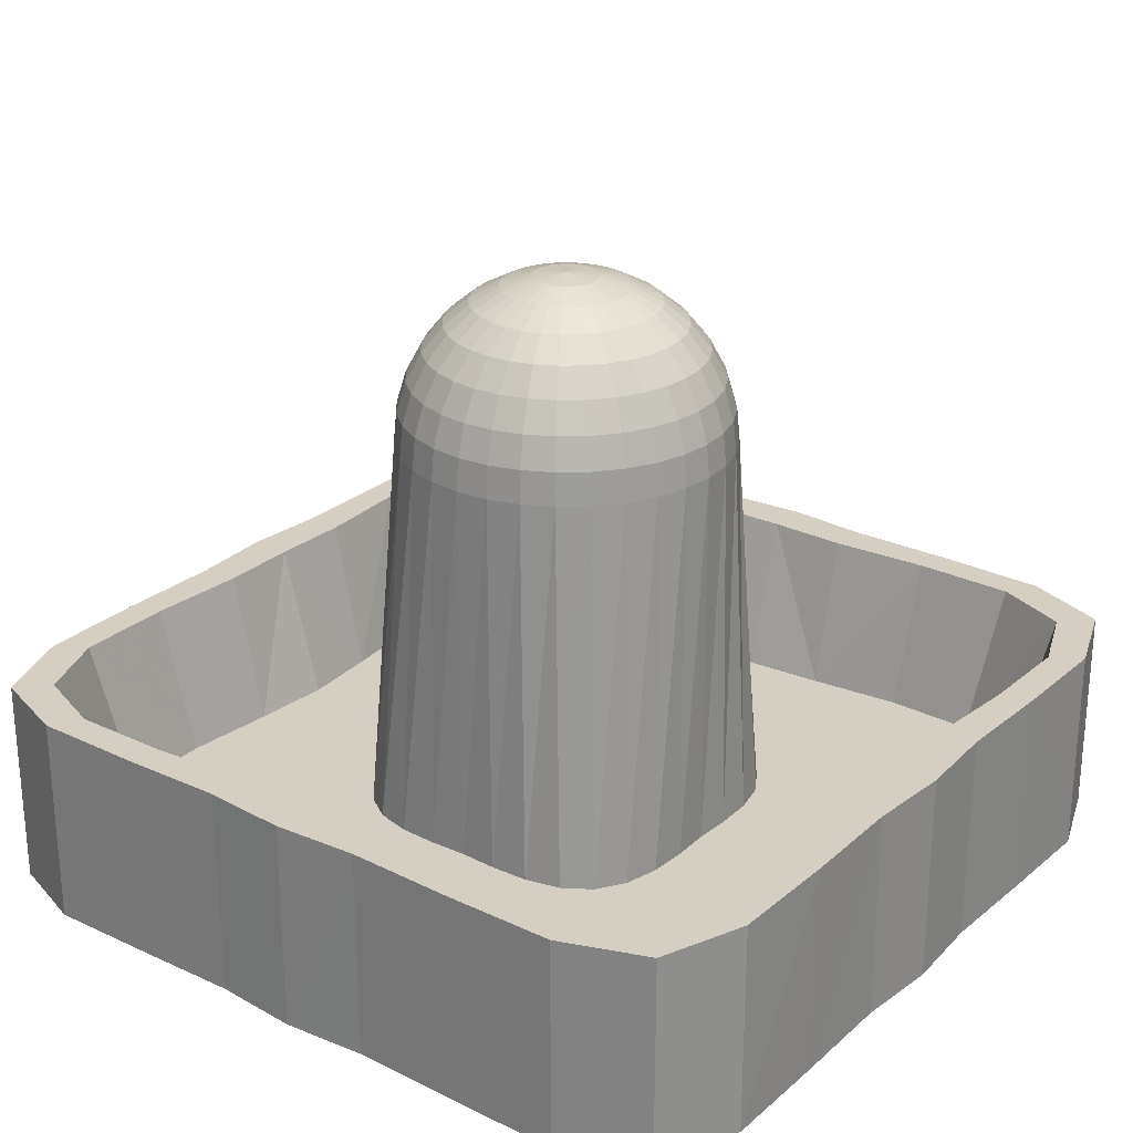
<metadata>
{"format":"obj","ext":"obj","renderer":"f3d","projection":"perspective","resolution":1024,"background":"white","views":[{"elev":25.5,"azim":127.3,"up":"+Y"}]}
</metadata>
<code>
o Mesh_Cylinder.001
v -0.05851 0.05 0
v -0.05851 0.05 -1
v 0.1403 0.05 -0.9845
v 0.3894 0.05 -0.9891
v 0.6569 0.05 -0.9913
v 0.8578 0.05 -0.9163
v 0.9328 0.05 -0.7154
v 0.9306 0.05 -0.4479
v 0.926 0.05 -0.1988
v 0.9415 0.05 0
v 0.926 0.05 0.1985
v 0.9313 0.05 0.4436
v 0.9347 0.05 0.7048
v 0.8603 0.05 0.9025
v 0.6588 0.05 0.9807
v 0.3901 0.05 0.9848
v 0.1403 0.05 0.9842
v -0.05851 0.05 1
v -0.2572 0.05 0.9844
v -0.5048 0.05 0.9875
v -0.77 0.05 0.9874
v -0.9698 0.05 0.9113
v -1.046 0.05 0.7115
v -1.046 0.05 0.4463
v -1.043 0.05 0.1987
v -1.059 0.05 -1e-06
v -1.043 0.05 -0.1988
v -1.044 0.05 -0.4479
v -1.041 0.05 -0.7154
v -0.9635 0.05 -0.9163
v -0.7652 0.05 -0.9913
v -0.5029 0.05 -0.9891
v -0.2571 0.05 -0.9845
v -0.05851 1.49 2e-06
v 0.01802 1.483 2e-06
v 0.01655 1.483 -0.01493
v 0.01219 1.483 -0.02928
v 0.005119 1.483 -0.04251
v -0.004398 1.483 -0.05411
v -0.01599 1.483 -0.06363
v -0.02923 1.483 -0.0707
v -0.04358 1.483 -0.07505
v -0.05851 1.483 -0.07652
v -0.07344 1.483 -0.07505
v -0.08779 1.483 -0.0707
v -0.101 1.483 -0.06363
v -0.1126 1.483 -0.05411
v -0.1221 1.483 -0.04251
v -0.1292 1.483 -0.02928
v -0.1336 1.483 -0.01493
v -0.135 1.483 2e-06
v -0.1336 1.483 0.01493
v -0.1292 1.483 0.02929
v -0.1221 1.483 0.04252
v -0.1126 1.483 0.05411
v -0.101 1.483 0.06363
v -0.08779 1.483 0.0707
v -0.07344 1.483 0.07506
v -0.05851 1.483 0.07653
v -0.04358 1.483 0.07506
v -0.02923 1.483 0.0707
v -0.01599 1.483 0.06363
v -0.004398 1.483 0.05411
v 0.005119 1.483 0.04252
v 0.01219 1.483 0.02929
v 0.01655 1.483 0.01493
v 0.3188 1.175 0.07506
v 0.3262 1.098 0.07653
v 0.3337 1.098 2e-06
v 0.3262 1.175 2e-06
v 0.2969 1.248 0.0707
v 0.3039 1.248 2e-06
v 0.2614 1.316 0.06363
v 0.2676 1.316 2e-06
v 0.2135 1.376 0.05411
v 0.2189 1.376 2e-06
v 0.1552 1.424 0.04252
v 0.1594 1.424 2e-06
v 0.08872 1.461 0.02929
v 0.0916 1.461 2e-06
v 0.08017 1.461 0.05745
v 0.1428 1.424 0.0834
v 0.1977 1.376 0.1061
v 0.2428 1.316 0.1248
v 0.2763 1.248 0.1387
v 0.2969 1.175 0.1472
v 0.3039 1.098 0.1501
v 0.2614 1.175 0.2137
v 0.2676 1.098 0.2179
v 0.2428 1.248 0.2013
v 0.2127 1.316 0.1812
v 0.1721 1.376 0.1541
v 0.1227 1.424 0.1211
v 0.0663 1.461 0.0834
v 0.04763 1.461 0.1061
v 0.09559 1.424 0.1541
v 0.1376 1.376 0.1961
v 0.1721 1.316 0.2306
v 0.1977 1.248 0.2563
v 0.2135 1.175 0.272
v 0.2189 1.098 0.2774
v 0.1552 1.175 0.3199
v 0.1594 1.098 0.3262
v 0.1428 1.248 0.3013
v 0.1227 1.316 0.2712
v 0.09559 1.376 0.2306
v 0.06256 1.424 0.1812
v 0.02489 1.461 0.1248
v -0.001065 1.461 0.1387
v 0.02489 1.424 0.2013
v 0.04763 1.376 0.2563
v 0.0663 1.316 0.3013
v 0.08017 1.248 0.3348
v 0.08872 1.175 0.3554
v 0.0916 1.098 0.3624
v 0.01655 1.175 0.3773
v 0.01802 1.098 0.3847
v 0.01219 1.248 0.3554
v 0.005119 1.316 0.3199
v -0.004398 1.376 0.272
v -0.01599 1.424 0.2137
v -0.02923 1.461 0.1472
v -0.05851 1.461 0.1501
v -0.05851 1.424 0.2179
v -0.05851 1.376 0.2774
v -0.05851 1.316 0.3262
v -0.05851 1.248 0.3624
v -0.05851 1.175 0.3847
v -0.05851 1.098 0.3923
v -0.1336 1.175 0.3773
v -0.135 1.098 0.3847
v -0.1292 1.248 0.3554
v -0.1221 1.316 0.3199
v -0.1126 1.376 0.272
v -0.101 1.424 0.2137
v -0.08779 1.461 0.1472
v -0.116 1.461 0.1387
v -0.1419 1.424 0.2013
v -0.1647 1.376 0.2563
v -0.1833 1.316 0.3013
v -0.1972 1.248 0.3348
v -0.2057 1.175 0.3554
v -0.2086 1.098 0.3624
v -0.2722 1.175 0.3199
v -0.2764 1.098 0.3262
v -0.2598 1.248 0.3013
v -0.2397 1.316 0.2712
v -0.2126 1.376 0.2306
v -0.1796 1.424 0.1812
v -0.1419 1.461 0.1248
v -0.1647 1.461 0.1061
v -0.2126 1.424 0.1541
v -0.2546 1.376 0.1961
v -0.2891 1.316 0.2306
v -0.3148 1.248 0.2563
v -0.3305 1.175 0.272
v -0.3359 1.098 0.2774
v -0.3784 1.175 0.2137
v -0.3847 1.098 0.2179
v -0.3598 1.248 0.2013
v -0.3297 1.316 0.1812
v -0.2891 1.376 0.1541
v -0.2397 1.424 0.1211
v -0.1833 1.461 0.0834
v -0.1972 1.461 0.05745
v -0.2598 1.424 0.0834
v -0.3148 1.376 0.1061
v -0.3598 1.316 0.1248
v -0.3933 1.248 0.1387
v -0.4139 1.175 0.1472
v -0.4209 1.098 0.1501
v -0.4358 1.175 0.07506
v -0.4432 1.098 0.07653
v -0.4139 1.248 0.0707
v -0.3784 1.316 0.06363
v -0.3305 1.376 0.05411
v -0.2722 1.424 0.04252
v -0.2057 1.461 0.02929
v -0.2086 1.461 2e-06
v -0.2764 1.424 2e-06
v -0.3359 1.376 2e-06
v -0.3847 1.316 2e-06
v -0.4209 1.248 2e-06
v -0.4432 1.175 2e-06
v -0.4508 1.098 3e-06
v -0.4358 1.175 -0.07505
v -0.4432 1.098 -0.07652
v -0.4139 1.248 -0.0707
v -0.3784 1.316 -0.06363
v -0.3305 1.376 -0.05411
v -0.2722 1.424 -0.04251
v -0.2057 1.461 -0.02928
v -0.1972 1.461 -0.05744
v -0.2598 1.424 -0.08339
v -0.3148 1.376 -0.1061
v -0.3598 1.316 -0.1248
v -0.3933 1.248 -0.1387
v -0.4139 1.175 -0.1472
v -0.4209 1.098 -0.1501
v -0.3784 1.175 -0.2137
v -0.3847 1.098 -0.2179
v -0.3598 1.248 -0.2013
v -0.3297 1.316 -0.1812
v -0.2891 1.376 -0.1541
v -0.2397 1.424 -0.1211
v -0.1833 1.461 -0.08339
v -0.1647 1.461 -0.1061
v -0.2126 1.424 -0.1541
v -0.2546 1.376 -0.1961
v -0.2891 1.316 -0.2306
v -0.3148 1.248 -0.2563
v -0.3305 1.175 -0.272
v -0.3359 1.098 -0.2774
v -0.2722 1.175 -0.3199
v -0.2764 1.098 -0.3261
v -0.2598 1.248 -0.3013
v -0.2397 1.316 -0.2712
v -0.2126 1.376 -0.2306
v -0.1796 1.424 -0.1812
v -0.1419 1.461 -0.1248
v -0.116 1.461 -0.1387
v -0.1419 1.424 -0.2013
v -0.1647 1.376 -0.2563
v -0.1833 1.316 -0.3013
v -0.1972 1.248 -0.3348
v -0.2057 1.175 -0.3554
v -0.2086 1.098 -0.3624
v -0.1336 1.175 -0.3773
v -0.135 1.098 -0.3847
v -0.1292 1.248 -0.3554
v -0.1221 1.316 -0.3199
v -0.1126 1.376 -0.272
v -0.101 1.424 -0.2137
v -0.08779 1.461 -0.1472
v -0.05851 1.461 -0.1501
v -0.05851 1.424 -0.2179
v -0.05851 1.376 -0.2774
v -0.05851 1.316 -0.3261
v -0.05851 1.248 -0.3624
v -0.05851 1.175 -0.3847
v -0.05851 1.098 -0.3923
v 0.01655 1.175 -0.3773
v 0.01802 1.098 -0.3847
v 0.01219 1.248 -0.3554
v 0.005119 1.316 -0.3199
v -0.004398 1.376 -0.272
v -0.01599 1.424 -0.2137
v -0.02923 1.461 -0.1472
v -0.001065 1.461 -0.1387
v 0.02489 1.424 -0.2013
v 0.04763 1.376 -0.2563
v 0.0663 1.316 -0.3013
v 0.08017 1.248 -0.3348
v 0.08872 1.175 -0.3554
v 0.0916 1.098 -0.3624
v 0.1552 1.175 -0.3199
v 0.1594 1.098 -0.3261
v 0.1428 1.248 -0.3013
v 0.1227 1.316 -0.2712
v 0.09559 1.376 -0.2306
v 0.06256 1.424 -0.1812
v 0.02489 1.461 -0.1248
v 0.04763 1.461 -0.1061
v 0.09559 1.424 -0.1541
v 0.1376 1.376 -0.1961
v 0.1721 1.316 -0.2306
v 0.1977 1.248 -0.2563
v 0.2135 1.175 -0.272
v 0.2189 1.098 -0.2774
v 0.2614 1.175 -0.2137
v 0.2676 1.098 -0.2179
v 0.2428 1.248 -0.2013
v 0.2127 1.316 -0.1812
v 0.1721 1.376 -0.1541
v 0.1227 1.424 -0.1211
v 0.0663 1.461 -0.08339
v 0.08017 1.461 -0.05744
v 0.1428 1.424 -0.08339
v 0.1977 1.376 -0.1061
v 0.2428 1.316 -0.1248
v 0.2763 1.248 -0.1387
v 0.2969 1.175 -0.1472
v 0.3039 1.098 -0.1501
v 0.3188 1.175 -0.07505
v 0.3262 1.098 -0.07652
v 0.2969 1.248 -0.0707
v 0.2614 1.316 -0.06363
v 0.2135 1.376 -0.05411
v 0.1552 1.424 -0.04251
v 0.08872 1.461 -0.02928
v -0.2459 0.1837 -0.8224
v -0.1472 0.1837 -0.3976
v -0.0585 0.1837 -0.394
v -0.05851 0.1837 -0.8061
v -0.2476 0.55 -0.8995
v -0.05851 0.55 -0.9032
v -0.464 0.1837 -0.8472
v -0.2386 0.1837 -0.3941
v -0.4832 0.55 -0.918
v -0.6723 0.1837 -0.8456
v -0.3218 0.1837 -0.3741
v -0.7191 0.55 -0.9189
v -0.8263 0.1837 -0.7791
v -0.3873 0.1837 -0.3317
v -0.8951 0.55 -0.8479
v -0.8947 0.1837 -0.6232
v -0.43 0.1837 -0.2659
v -0.9683 0.55 -0.6697
v -0.9002 0.1837 -0.411
v -0.4509 0.1837 -0.1818
v -0.972 0.55 -0.4292
v -0.8792 0.1837 -0.1891
v -0.4554 0.1837 -0.08942
v -0.9573 0.55 -0.1898
v -0.8646 0.1837 3e-06
v -0.4525 0.1837 -6.3e-05
v -0.9617 0.55 4e-06
v -0.8801 0.1837 0.1883
v -0.4558 0.1837 0.08912
v -0.9577 0.55 0.1895
v -0.9033 0.1837 0.4085
v -0.4518 0.1837 0.181
v -0.9745 0.55 0.4272
v -0.8999 0.1837 0.619
v -0.4315 0.1837 0.2647
v -0.9733 0.55 0.6656
v -0.8326 0.1837 0.7741
v -0.3889 0.1837 0.3304
v -0.9014 0.55 0.8428
v -0.6775 0.1837 0.8414
v -0.3232 0.1837 0.3729
v -0.7241 0.55 0.9148
v -0.4671 0.1837 0.8448
v -0.2395 0.1837 0.3933
v -0.4857 0.55 0.916
v -0.2468 0.1837 0.8216
v -0.1476 0.1837 0.3973
v -0.248 0.55 0.8992
v -0.05851 0.1837 0.8061
v -0.05843 0.1837 0.3939
v -0.05851 0.55 0.9032
v 0.1309 0.1837 0.8203
v 0.03107 0.1837 0.3968
v 0.1315 0.55 0.8986
v 0.3537 0.1837 0.8405
v 0.1237 0.1837 0.392
v 0.3717 0.55 0.9125
v 0.5668 0.1837 0.8341
v 0.2079 0.1837 0.3709
v 0.6132 0.55 0.9078
v 0.7231 0.1837 0.7653
v 0.2738 0.1837 0.3281
v 0.7919 0.55 0.8341
v 0.7892 0.1837 0.6117
v 0.3162 0.1837 0.2627
v 0.8624 0.55 0.6586
v 0.7899 0.1837 0.4042
v 0.336 0.1837 0.1797
v 0.8605 0.55 0.4237
v 0.7642 0.1837 0.187
v 0.3393 0.1837 0.08858
v 0.8411 0.55 0.1889
v 0.7476 0.1837 0
v 0.3355 0.1837 -9.9e-05
v 0.8447 0.55 2e-06
v 0.7639 0.1837 -0.1891
v 0.3391 0.1837 -0.08942
v 0.841 0.55 -0.1898
v 0.7887 0.1837 -0.411
v 0.3356 0.1837 -0.1818
v 0.8595 0.55 -0.4292
v 0.7871 0.1837 -0.6232
v 0.3156 0.1837 -0.2659
v 0.8604 0.55 -0.6697
v 0.7206 0.1837 -0.7791
v 0.2732 0.1837 -0.3317
v 0.7894 0.55 -0.8479
v 0.5647 0.1837 -0.8456
v 0.2074 0.1837 -0.3741
v 0.6112 0.55 -0.9189
v 0.3525 0.1837 -0.8472
v 0.1233 0.1837 -0.3941
v 0.3707 0.55 -0.918
v 0.1306 0.1837 -0.8224
v 0.03092 0.1837 -0.3976
v 0.1313 0.55 -0.8995
v -0.2589 0.55 -0.9864
v -0.05851 0.55 -1
v -0.506 0.55 -0.9924
v -0.7652 0.55 -0.9913
v -0.9635 0.55 -0.9163
v -1.041 0.55 -0.7154
v -1.047 0.55 -0.4512
v -1.045 0.55 -0.2007
v -1.059 0.55 4e-06
v -1.045 0.55 0.2006
v -1.049 0.55 0.4495
v -1.046 0.55 0.7115
v -0.9698 0.55 0.9113
v -0.77 0.55 0.9874
v -0.508 0.55 0.9907
v -0.2591 0.55 0.9863
v -0.05851 0.55 1
v 0.1423 0.55 0.986
v 0.3935 0.55 0.9879
v 0.6588 0.55 0.9807
v 0.8603 0.55 0.9025
v 0.9347 0.55 0.7048
v 0.9347 0.55 0.4467
v 0.928 0.55 0.2003
v 0.9415 0.55 2e-06
v 0.9279 0.55 -0.2007
v 0.9339 0.55 -0.4512
v 0.9328 0.55 -0.7154
v 0.8578 0.55 -0.9163
v 0.6569 0.55 -0.9913
v 0.3927 0.55 -0.9924
v 0.1422 0.55 -0.9864
f 1 2 3
f 1 3 4
f 1 4 5
f 1 5 6
f 1 6 7
f 1 7 8
f 1 8 9
f 1 9 10
f 1 10 11
f 1 11 12
f 1 12 13
f 1 13 14
f 1 14 15
f 1 15 16
f 1 16 17
f 1 17 18
f 1 18 19
f 1 19 20
f 1 20 21
f 1 21 22
f 1 22 23
f 1 23 24
f 1 24 25
f 1 25 26
f 1 26 27
f 1 27 28
f 1 28 29
f 1 29 30
f 1 30 31
f 1 31 32
f 1 32 33
f 2 1 33
f 34 35 36
f 34 36 37
f 34 37 38
f 34 38 39
f 34 39 40
f 34 40 41
f 34 41 42
f 34 42 43
f 34 43 44
f 34 44 45
f 34 45 46
f 34 46 47
f 34 47 48
f 34 48 49
f 34 49 50
f 34 50 51
f 34 51 52
f 34 52 53
f 34 53 54
f 34 54 55
f 34 55 56
f 34 56 57
f 34 57 58
f 34 58 59
f 34 59 60
f 34 60 61
f 34 61 62
f 34 62 63
f 34 63 64
f 34 64 65
f 34 65 66
f 34 66 35
f 67 68 69
f 67 69 70
f 71 67 70
f 71 70 72
f 73 71 74
f 71 72 74
f 75 73 74
f 75 74 76
f 77 75 76
f 77 76 78
f 79 77 80
f 77 78 80
f 66 79 35
f 79 80 35
f 65 81 79
f 65 79 66
f 81 82 77
f 81 77 79
f 82 83 75
f 82 75 77
f 83 84 75
f 84 73 75
f 84 85 73
f 85 71 73
f 85 86 71
f 86 67 71
f 86 87 68
f 86 68 67
f 88 89 87
f 88 87 86
f 90 88 85
f 88 86 85
f 91 90 85
f 91 85 84
f 92 91 83
f 91 84 83
f 93 92 83
f 93 83 82
f 94 93 82
f 94 82 81
f 64 94 65
f 94 81 65
f 63 95 94
f 63 94 64
f 95 96 94
f 96 93 94
f 96 97 92
f 96 92 93
f 97 98 92
f 98 91 92
f 98 99 90
f 98 90 91
f 99 100 88
f 99 88 90
f 100 101 89
f 100 89 88
f 102 103 101
f 102 101 100
f 104 102 99
f 102 100 99
f 105 104 99
f 105 99 98
f 106 105 98
f 106 98 97
f 107 106 97
f 107 97 96
f 108 107 96
f 108 96 95
f 62 108 63
f 108 95 63
f 61 109 108
f 61 108 62
f 109 110 108
f 110 107 108
f 110 111 107
f 111 106 107
f 111 112 105
f 111 105 106
f 112 113 104
f 112 104 105
f 113 114 104
f 114 102 104
f 114 115 102
f 115 103 102
f 116 117 114
f 117 115 114
f 118 116 114
f 118 114 113
f 119 118 113
f 119 113 112
f 120 119 112
f 120 112 111
f 121 120 111
f 121 111 110
f 122 121 109
f 121 110 109
f 60 122 61
f 122 109 61
f 59 123 122
f 59 122 60
f 123 124 121
f 123 121 122
f 124 125 121
f 125 120 121
f 125 126 120
f 126 119 120
f 126 127 119
f 127 118 119
f 127 128 116
f 127 116 118
f 128 129 116
f 129 117 116
f 130 131 129
f 130 129 128
f 132 130 127
f 130 128 127
f 133 132 127
f 133 127 126
f 134 133 126
f 134 126 125
f 135 134 125
f 135 125 124
f 136 135 123
f 135 124 123
f 58 136 59
f 136 123 59
f 57 137 136
f 57 136 58
f 137 138 135
f 137 135 136
f 138 139 134
f 138 134 135
f 139 140 134
f 140 133 134
f 140 141 132
f 140 132 133
f 141 142 132
f 142 130 132
f 142 143 131
f 142 131 130
f 144 145 143
f 144 143 142
f 146 144 141
f 144 142 141
f 147 146 140
f 146 141 140
f 148 147 139
f 147 140 139
f 149 148 139
f 149 139 138
f 150 149 138
f 150 138 137
f 56 150 57
f 150 137 57
f 55 151 150
f 55 150 56
f 151 152 149
f 151 149 150
f 152 153 148
f 152 148 149
f 153 154 148
f 154 147 148
f 154 155 147
f 155 146 147
f 155 156 144
f 155 144 146
f 156 157 145
f 156 145 144
f 158 159 156
f 159 157 156
f 160 158 155
f 158 156 155
f 161 160 155
f 161 155 154
f 162 161 154
f 162 154 153
f 163 162 152
f 162 153 152
f 164 163 152
f 164 152 151
f 54 164 55
f 164 151 55
f 53 165 164
f 53 164 54
f 165 166 164
f 166 163 164
f 166 167 163
f 167 162 163
f 167 168 161
f 167 161 162
f 168 169 160
f 168 160 161
f 169 170 160
f 170 158 160
f 170 171 158
f 171 159 158
f 172 173 170
f 173 171 170
f 174 172 170
f 174 170 169
f 175 174 169
f 175 169 168
f 176 175 168
f 176 168 167
f 177 176 167
f 177 167 166
f 178 177 166
f 178 166 165
f 52 178 53
f 178 165 53
f 51 179 178
f 51 178 52
f 179 180 177
f 179 177 178
f 180 181 177
f 181 176 177
f 181 182 176
f 182 175 176
f 182 183 175
f 183 174 175
f 183 184 172
f 183 172 174
f 184 185 172
f 185 173 172
f 186 187 184
f 187 185 184
f 188 186 183
f 186 184 183
f 189 188 183
f 189 183 182
f 190 189 182
f 190 182 181
f 191 190 181
f 191 181 180
f 192 191 179
f 191 180 179
f 50 192 51
f 192 179 51
f 49 193 192
f 49 192 50
f 193 194 192
f 194 191 192
f 194 195 191
f 195 190 191
f 195 196 189
f 195 189 190
f 196 197 189
f 197 188 189
f 197 198 188
f 198 186 188
f 198 199 186
f 199 187 186
f 200 201 198
f 201 199 198
f 202 200 198
f 202 198 197
f 203 202 196
f 202 197 196
f 204 203 196
f 204 196 195
f 205 204 195
f 205 195 194
f 206 205 194
f 206 194 193
f 48 206 49
f 206 193 49
f 47 207 206
f 47 206 48
f 207 208 205
f 207 205 206
f 208 209 204
f 208 204 205
f 209 210 204
f 210 203 204
f 210 211 203
f 211 202 203
f 211 212 200
f 211 200 202
f 212 213 200
f 213 201 200
f 214 215 212
f 215 213 212
f 216 214 211
f 214 212 211
f 217 216 211
f 217 211 210
f 218 217 210
f 218 210 209
f 219 218 209
f 219 209 208
f 220 219 208
f 220 208 207
f 46 220 207
f 46 207 47
f 45 221 46
f 221 220 46
f 221 222 220
f 222 219 220
f 222 223 219
f 223 218 219
f 223 224 218
f 224 217 218
f 224 225 217
f 225 216 217
f 225 226 216
f 226 214 216
f 226 227 214
f 227 215 214
f 228 229 226
f 229 227 226
f 230 228 226
f 230 226 225
f 231 230 225
f 231 225 224
f 232 231 224
f 232 224 223
f 233 232 223
f 233 223 222
f 234 233 222
f 234 222 221
f 44 234 45
f 234 221 45
f 43 235 234
f 43 234 44
f 235 236 233
f 235 233 234
f 236 237 233
f 237 232 233
f 237 238 231
f 237 231 232
f 238 239 231
f 239 230 231
f 239 240 228
f 239 228 230
f 240 241 228
f 241 229 228
f 242 243 241
f 242 241 240
f 244 242 239
f 242 240 239
f 245 244 239
f 245 239 238
f 246 245 237
f 245 238 237
f 247 246 237
f 247 237 236
f 248 247 235
f 247 236 235
f 42 248 43
f 248 235 43
f 41 249 248
f 41 248 42
f 249 250 248
f 250 247 248
f 250 251 247
f 251 246 247
f 251 252 245
f 251 245 246
f 252 253 245
f 253 244 245
f 253 254 244
f 254 242 244
f 254 255 243
f 254 243 242
f 256 257 255
f 256 255 254
f 258 256 254
f 258 254 253
f 259 258 252
f 258 253 252
f 260 259 252
f 260 252 251
f 261 260 251
f 261 251 250
f 262 261 250
f 262 250 249
f 40 262 249
f 40 249 41
f 39 263 40
f 263 262 40
f 263 264 262
f 264 261 262
f 264 265 261
f 265 260 261
f 265 266 260
f 266 259 260
f 266 267 258
f 266 258 259
f 267 268 256
f 267 256 258
f 268 269 256
f 269 257 256
f 270 271 268
f 271 269 268
f 272 270 267
f 270 268 267
f 273 272 267
f 273 267 266
f 274 273 266
f 274 266 265
f 275 274 265
f 275 265 264
f 276 275 264
f 276 264 263
f 38 276 263
f 38 263 39
f 37 277 38
f 277 276 38
f 277 278 276
f 278 275 276
f 278 279 275
f 279 274 275
f 279 280 274
f 280 273 274
f 280 281 272
f 280 272 273
f 281 282 272
f 282 270 272
f 282 283 270
f 283 271 270
f 284 285 282
f 285 283 282
f 286 284 282
f 286 282 281
f 287 286 281
f 287 281 280
f 288 287 279
f 287 280 279
f 289 288 279
f 289 279 278
f 290 289 278
f 290 278 277
f 36 290 37
f 290 277 37
f 35 80 290
f 35 290 36
f 80 78 289
f 80 289 290
f 78 76 289
f 76 288 289
f 76 74 288
f 74 287 288
f 74 72 287
f 72 286 287
f 72 70 284
f 72 284 286
f 70 69 284
f 69 285 284
f 291 292 293
f 291 293 294
f 295 291 296
f 291 294 296
f 297 298 292
f 297 292 291
f 299 297 291
f 299 291 295
f 300 301 298
f 300 298 297
f 302 300 297
f 302 297 299
f 303 304 301
f 303 301 300
f 305 303 300
f 305 300 302
f 306 307 303
f 307 304 303
f 308 306 305
f 306 303 305
f 309 310 307
f 309 307 306
f 311 309 306
f 311 306 308
f 312 313 310
f 312 310 309
f 314 312 311
f 312 309 311
f 315 316 313
f 315 313 312
f 317 315 312
f 317 312 314
f 318 319 315
f 319 316 315
f 320 318 315
f 320 315 317
f 321 322 318
f 322 319 318
f 323 321 318
f 323 318 320
f 324 325 322
f 324 322 321
f 326 324 321
f 326 321 323
f 327 328 324
f 328 325 324
f 329 327 326
f 327 324 326
f 330 331 328
f 330 328 327
f 332 330 327
f 332 327 329
f 333 334 330
f 334 331 330
f 335 333 332
f 333 330 332
f 336 337 334
f 336 334 333
f 338 336 335
f 336 333 335
f 339 340 337
f 339 337 336
f 341 339 336
f 341 336 338
f 342 343 339
f 343 340 339
f 344 342 341
f 342 339 341
f 345 346 343
f 345 343 342
f 347 345 342
f 347 342 344
f 348 349 345
f 349 346 345
f 350 348 345
f 350 345 347
f 351 352 348
f 352 349 348
f 353 351 348
f 353 348 350
f 354 355 352
f 354 352 351
f 356 354 351
f 356 351 353
f 357 358 354
f 358 355 354
f 359 357 354
f 359 354 356
f 360 361 357
f 361 358 357
f 362 360 359
f 360 357 359
f 363 364 361
f 363 361 360
f 365 363 362
f 363 360 362
f 366 367 363
f 367 364 363
f 368 366 363
f 368 363 365
f 369 370 367
f 369 367 366
f 371 369 366
f 371 366 368
f 372 373 369
f 373 370 369
f 374 372 369
f 374 369 371
f 375 376 373
f 375 373 372
f 377 375 374
f 375 372 374
f 378 379 375
f 379 376 375
f 380 378 377
f 378 375 377
f 381 382 378
f 382 379 378
f 383 381 378
f 383 378 380
f 384 385 382
f 384 382 381
f 386 384 381
f 386 381 383
f 294 293 385
f 294 385 384
f 296 294 384
f 296 384 386
f 387 295 296
f 387 296 388
f 389 299 295
f 389 295 387
f 390 302 299
f 390 299 389
f 391 305 302
f 391 302 390
f 392 308 305
f 392 305 391
f 393 311 308
f 393 308 392
f 394 314 311
f 394 311 393
f 395 317 314
f 395 314 394
f 396 320 317
f 396 317 395
f 397 323 320
f 397 320 396
f 398 326 323
f 398 323 397
f 399 329 326
f 399 326 398
f 400 332 329
f 400 329 399
f 401 335 400
f 335 332 400
f 402 338 335
f 402 335 401
f 403 341 338
f 403 338 402
f 404 344 341
f 404 341 403
f 405 347 404
f 347 344 404
f 406 350 347
f 406 347 405
f 407 353 350
f 407 350 406
f 408 356 407
f 356 353 407
f 409 359 408
f 359 356 408
f 410 362 409
f 362 359 409
f 411 365 362
f 411 362 410
f 412 368 411
f 368 365 411
f 413 371 412
f 371 368 412
f 414 374 413
f 374 371 413
f 415 377 374
f 415 374 414
f 416 380 377
f 416 377 415
f 417 383 380
f 417 380 416
f 418 386 417
f 386 383 417
f 388 296 386
f 388 386 418
f 385 293 241
f 385 241 243
f 382 385 243
f 382 243 255
f 379 382 255
f 379 255 257
f 376 379 257
f 376 257 269
f 373 376 269
f 373 269 271
f 370 373 271
f 370 271 283
f 367 370 283
f 367 283 285
f 364 367 285
f 364 285 69
f 361 364 69
f 361 69 68
f 358 361 68
f 358 68 87
f 355 358 87
f 355 87 89
f 352 355 89
f 352 89 101
f 349 352 101
f 349 101 103
f 346 349 103
f 346 103 115
f 343 346 115
f 343 115 117
f 340 343 117
f 340 117 129
f 337 340 129
f 337 129 131
f 334 337 131
f 334 131 143
f 331 334 143
f 331 143 145
f 328 331 145
f 328 145 157
f 325 328 157
f 325 157 159
f 322 325 159
f 322 159 171
f 319 322 171
f 319 171 173
f 316 319 173
f 316 173 185
f 313 316 185
f 313 185 187
f 310 313 187
f 310 187 199
f 307 310 199
f 307 199 201
f 304 307 201
f 304 201 213
f 301 304 213
f 301 213 215
f 298 301 215
f 298 215 227
f 292 298 227
f 292 227 229
f 293 292 229
f 293 229 241
f 388 2 33
f 388 33 387
f 32 389 387
f 32 387 33
f 31 390 389
f 31 389 32
f 30 391 390
f 30 390 31
f 29 392 391
f 29 391 30
f 28 393 392
f 28 392 29
f 27 394 393
f 27 393 28
f 26 395 394
f 26 394 27
f 25 396 395
f 25 395 26
f 24 397 396
f 24 396 25
f 23 398 397
f 23 397 24
f 22 399 398
f 22 398 23
f 21 400 399
f 21 399 22
f 20 401 400
f 20 400 21
f 19 402 401
f 19 401 20
f 18 403 402
f 18 402 19
f 17 404 403
f 17 403 18
f 16 405 404
f 16 404 17
f 15 406 405
f 15 405 16
f 14 407 15
f 407 406 15
f 13 408 14
f 408 407 14
f 12 409 13
f 409 408 13
f 11 410 12
f 410 409 12
f 10 411 11
f 411 410 11
f 9 412 10
f 412 411 10
f 8 413 9
f 413 412 9
f 7 414 8
f 414 413 8
f 6 415 7
f 415 414 7
f 5 416 6
f 416 415 6
f 4 417 5
f 417 416 5
f 3 418 4
f 418 417 4
f 2 388 3
f 388 418 3

</code>
